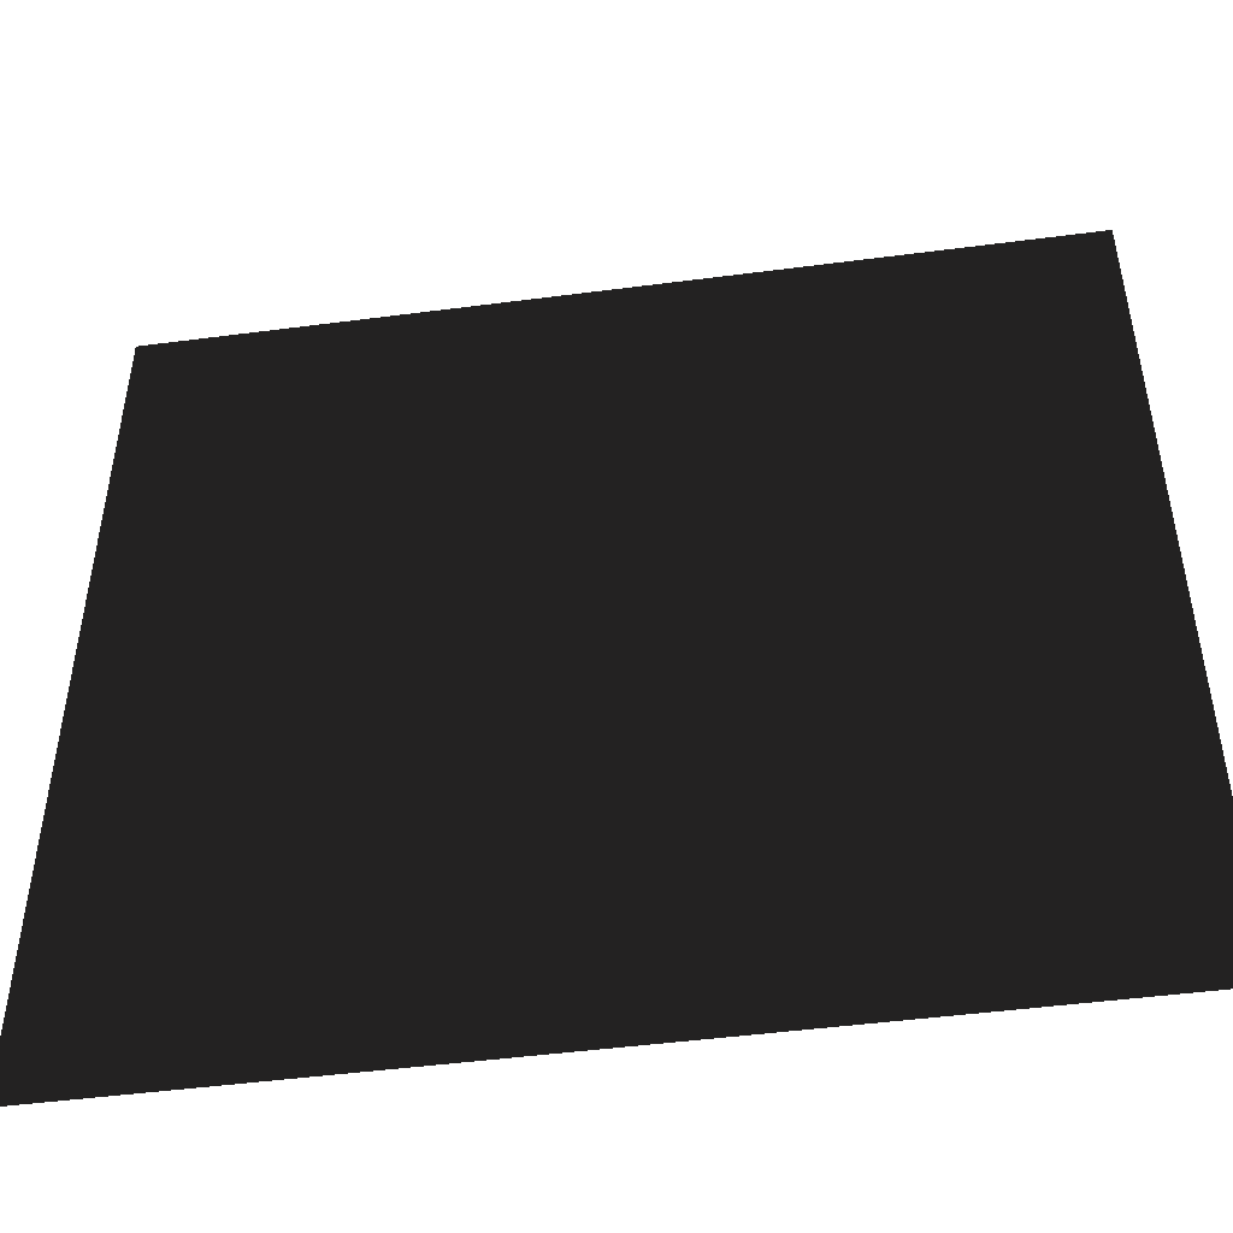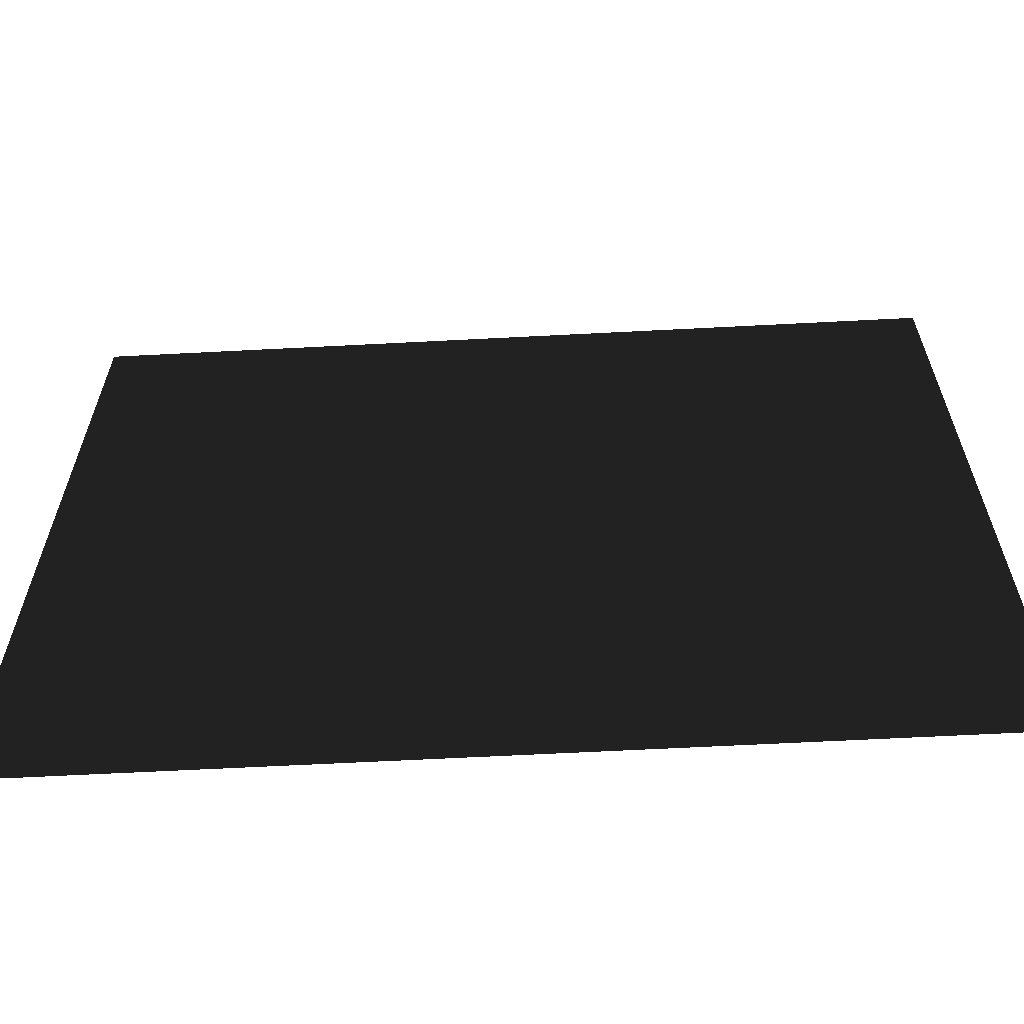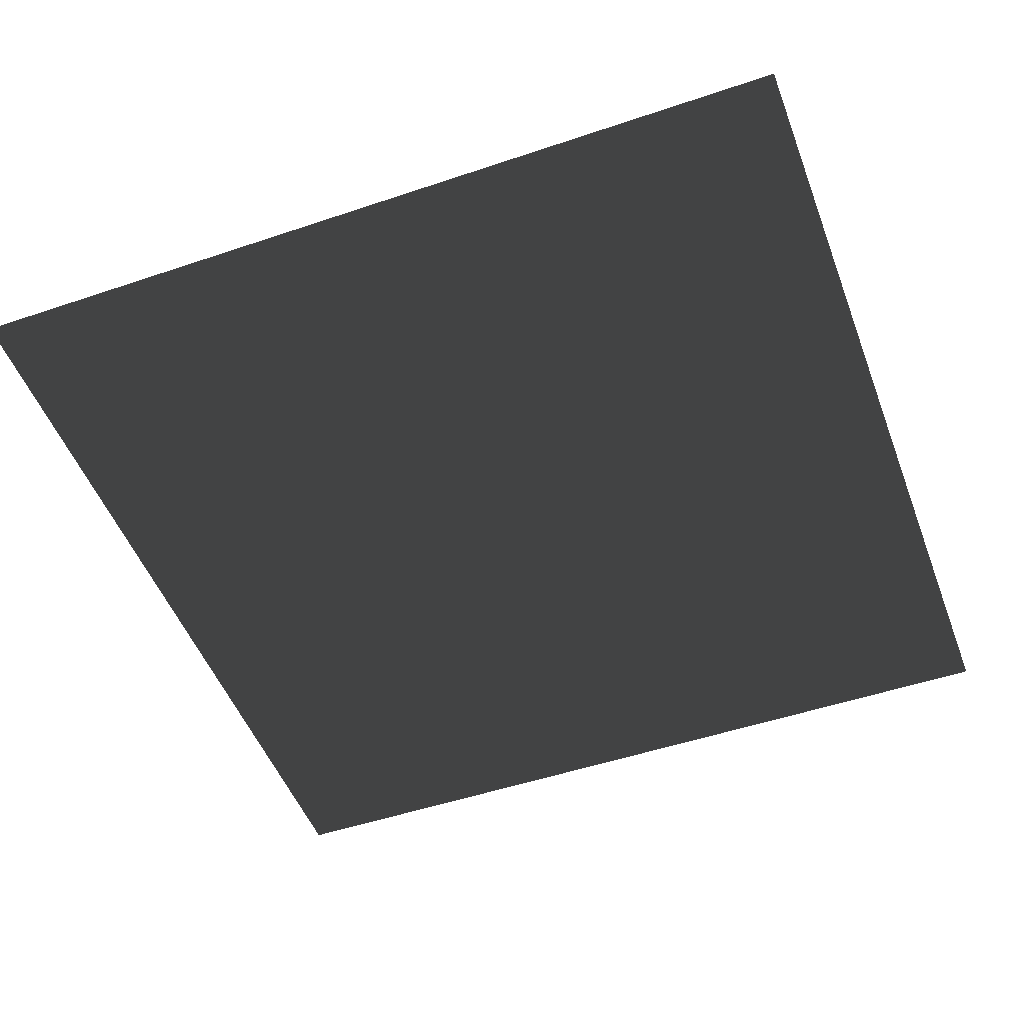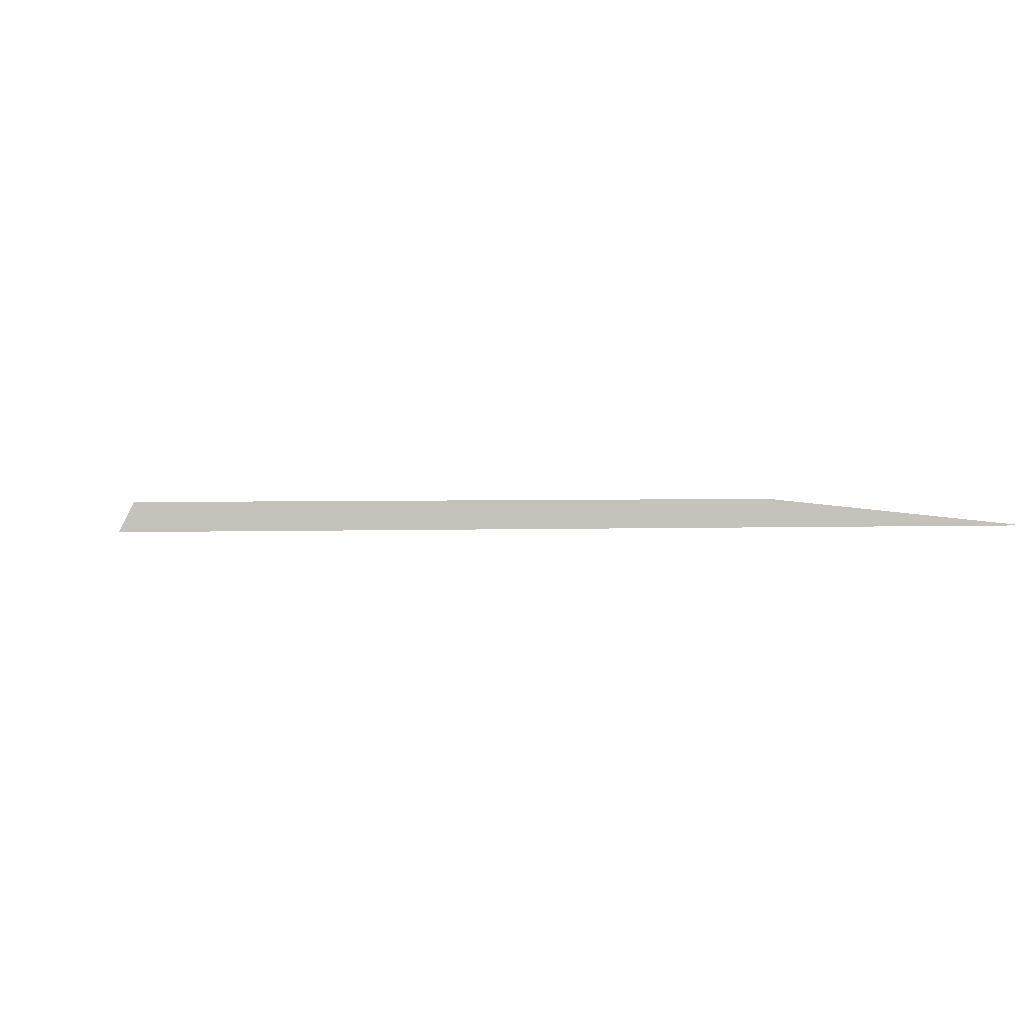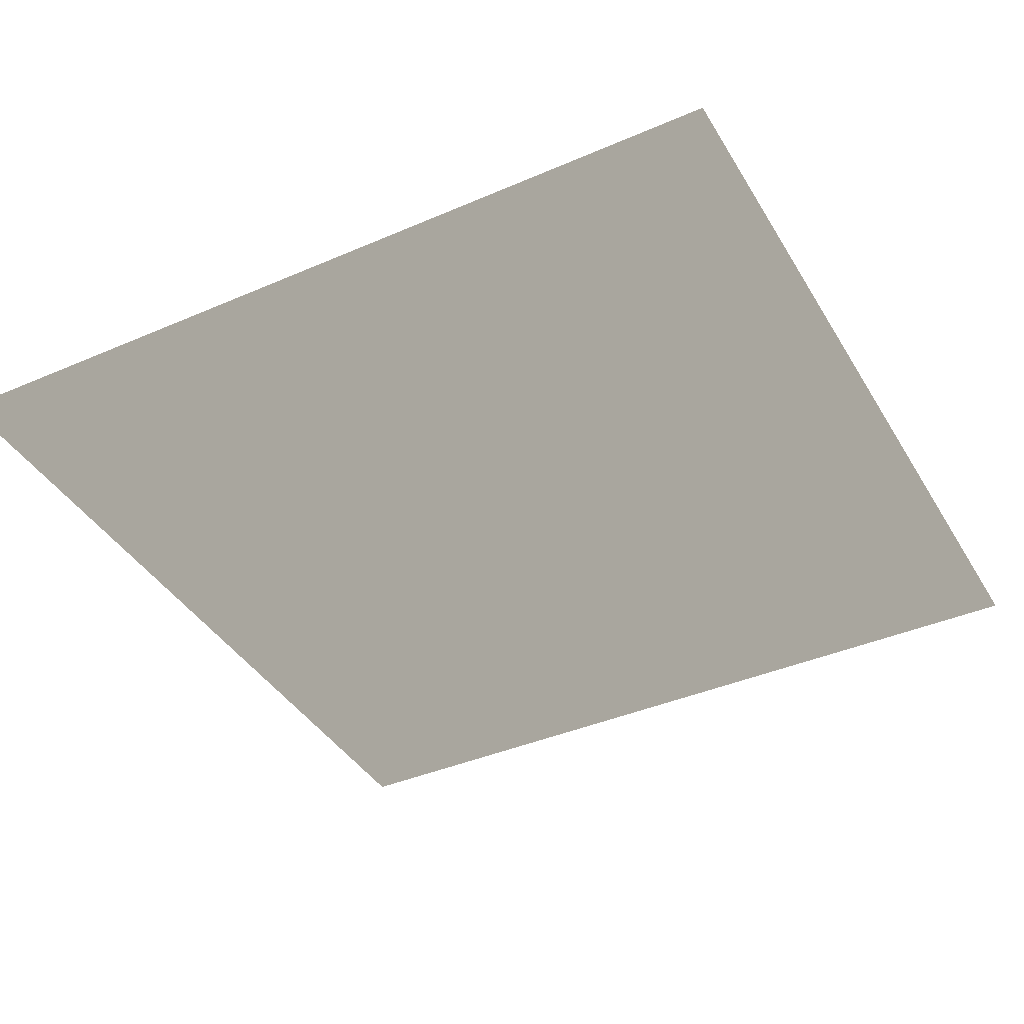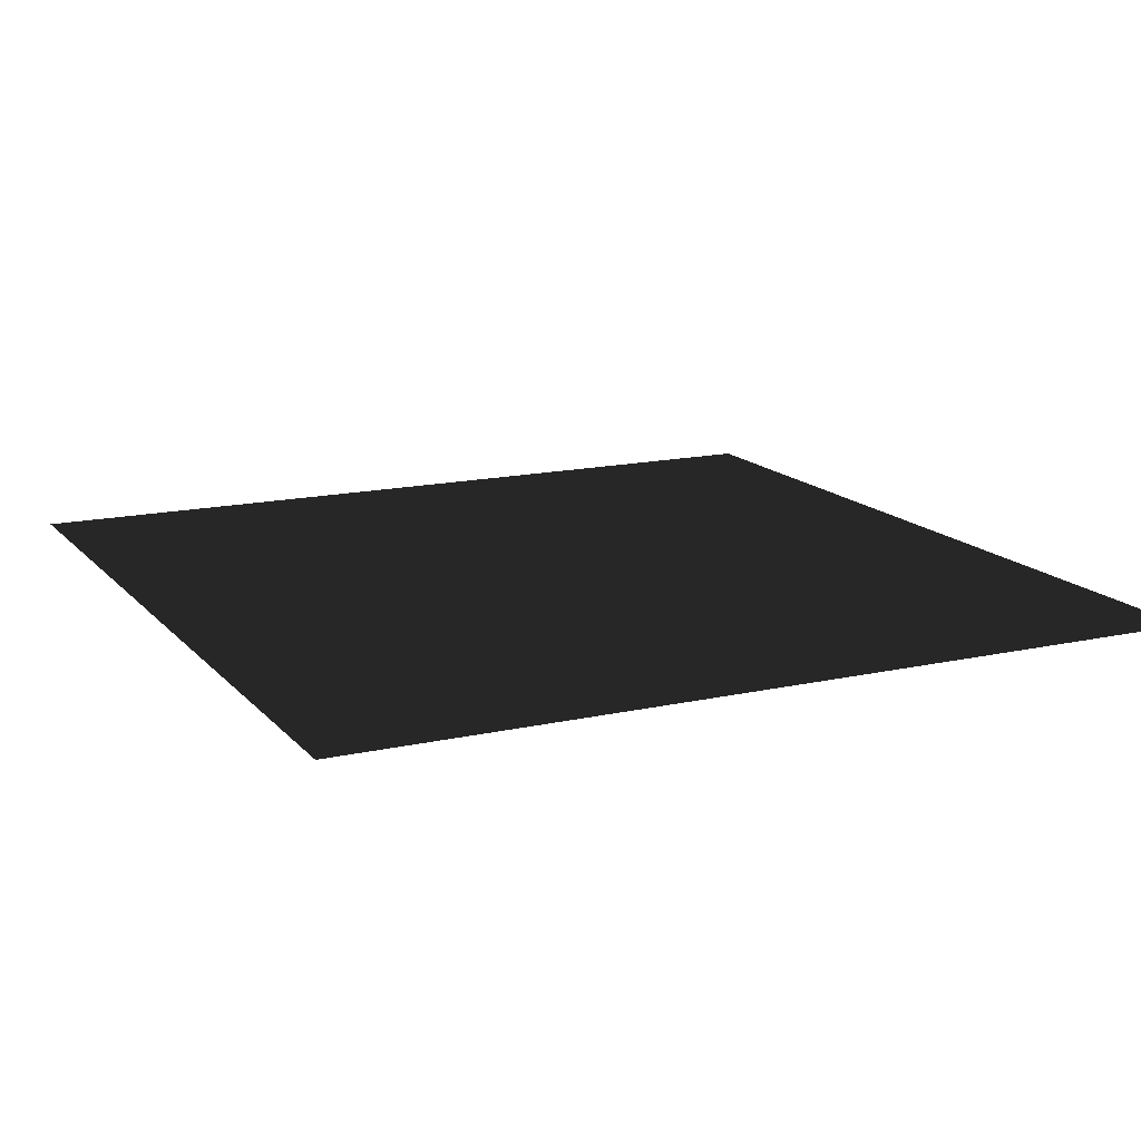
<metadata>
{"format":"obj","ext":"obj","renderer":"f3d","projection":"perspective","resolution":1024,"background":"white","views":[{"elev":-48.4,"azim":8.3,"up":"+Y"},{"elev":-64.1,"azim":3.0,"up":"+Y"},{"elev":-50.0,"azim":110.4,"up":"+Z"},{"elev":2.1,"azim":170.5,"up":"+Z"},{"elev":-39.8,"azim":-61.8,"up":"+Z"},{"elev":14.9,"azim":-25.9,"up":"+Z"}]}
</metadata>
<code>
v 0.8053 -0.8053 0.04852
v -0.8053 -0.8053 0.04852
v -0.8053 0.8053 0.04852
v 0.8053 0.8053 0.04852
g Platform_for_tree(Clone)_34611_478
f 1 3 2
f 1 4 3

</code>
